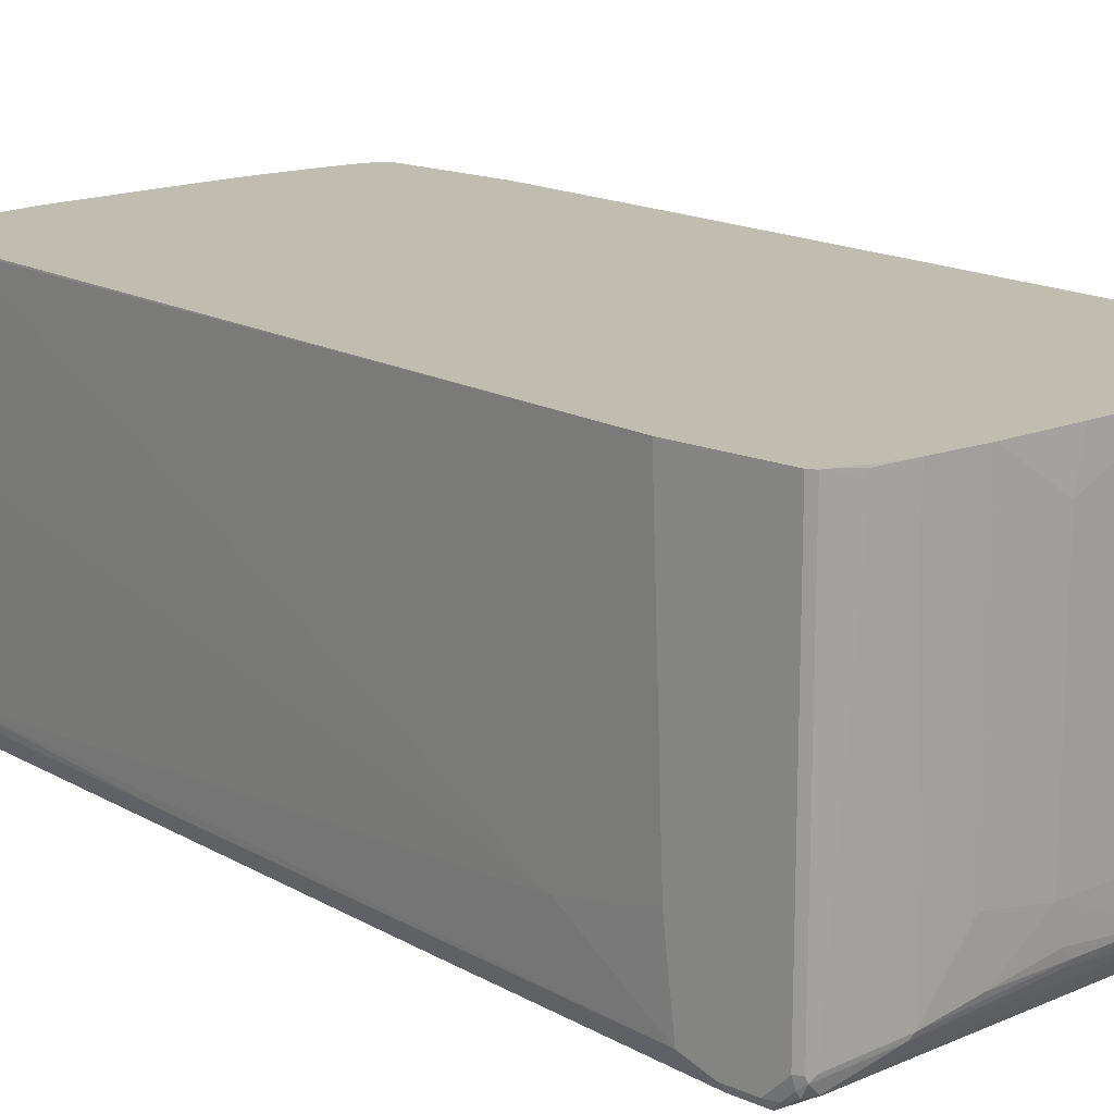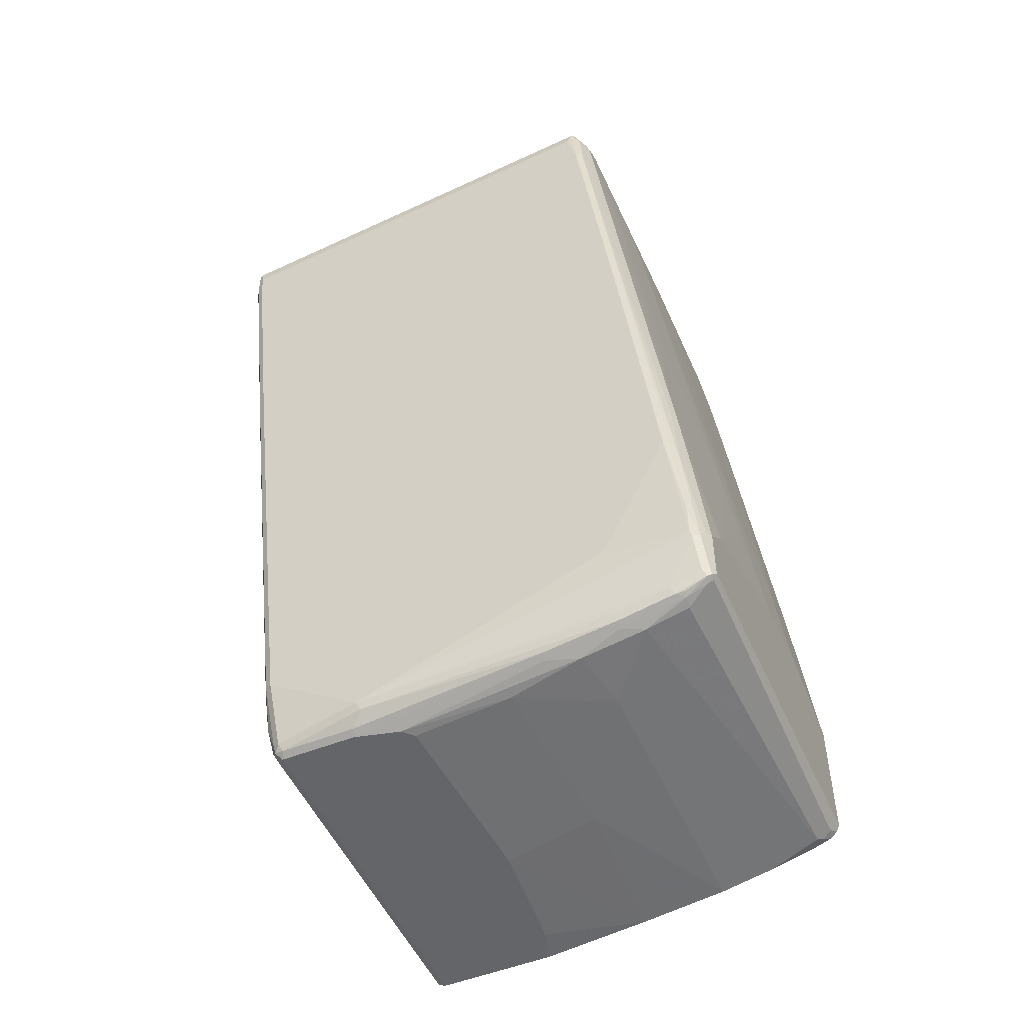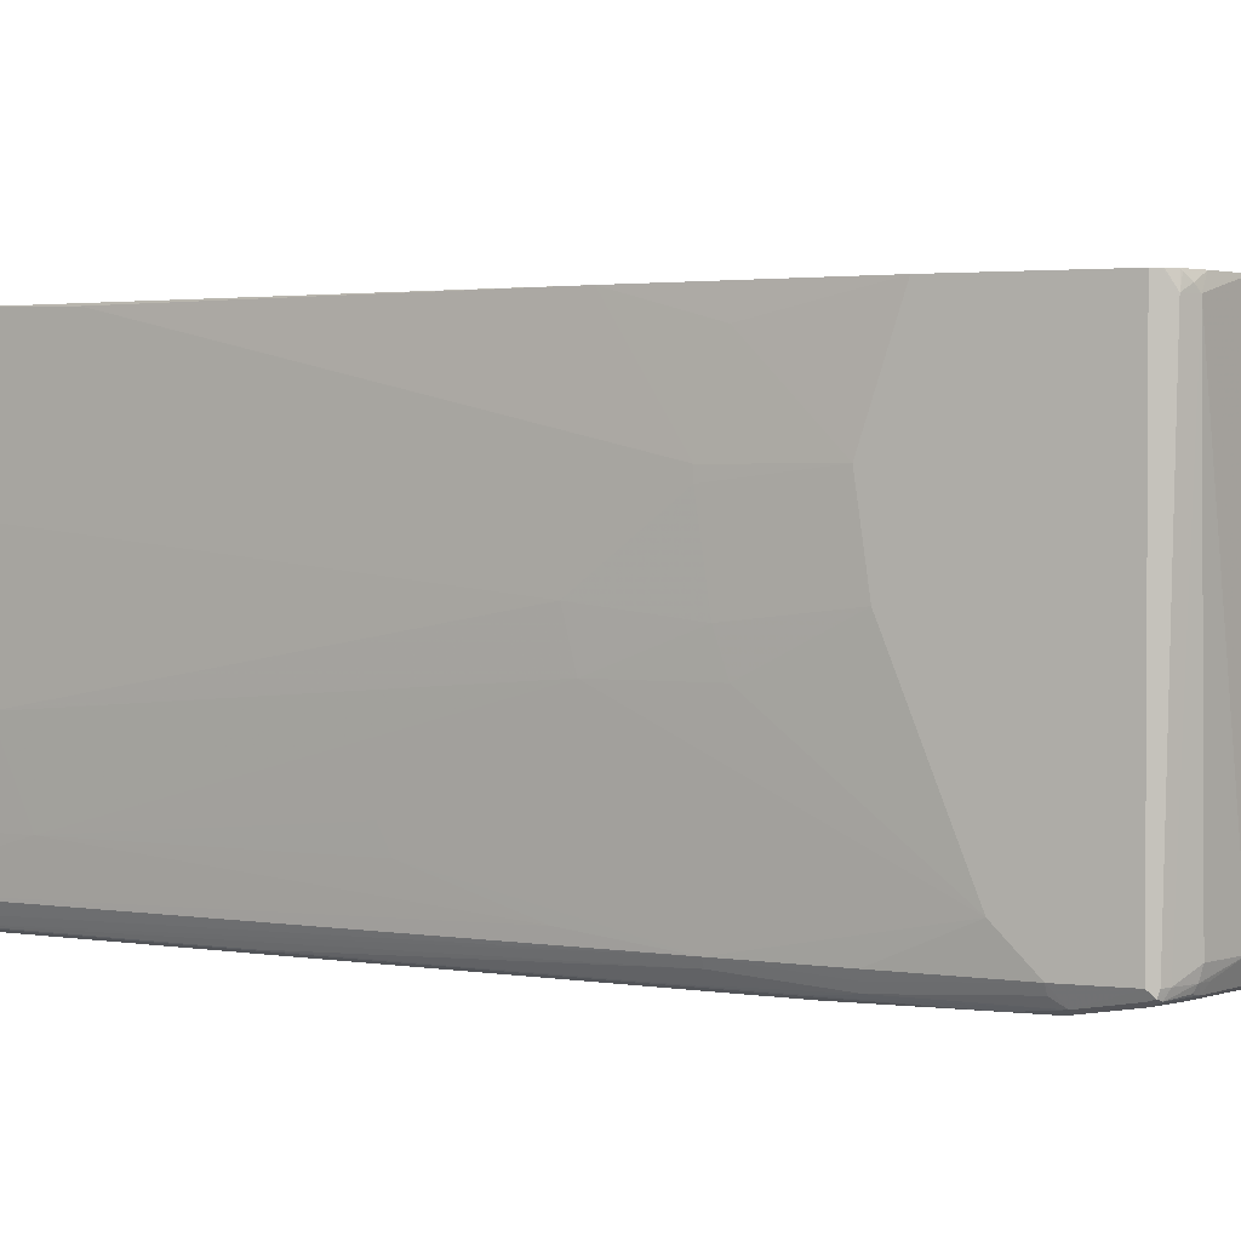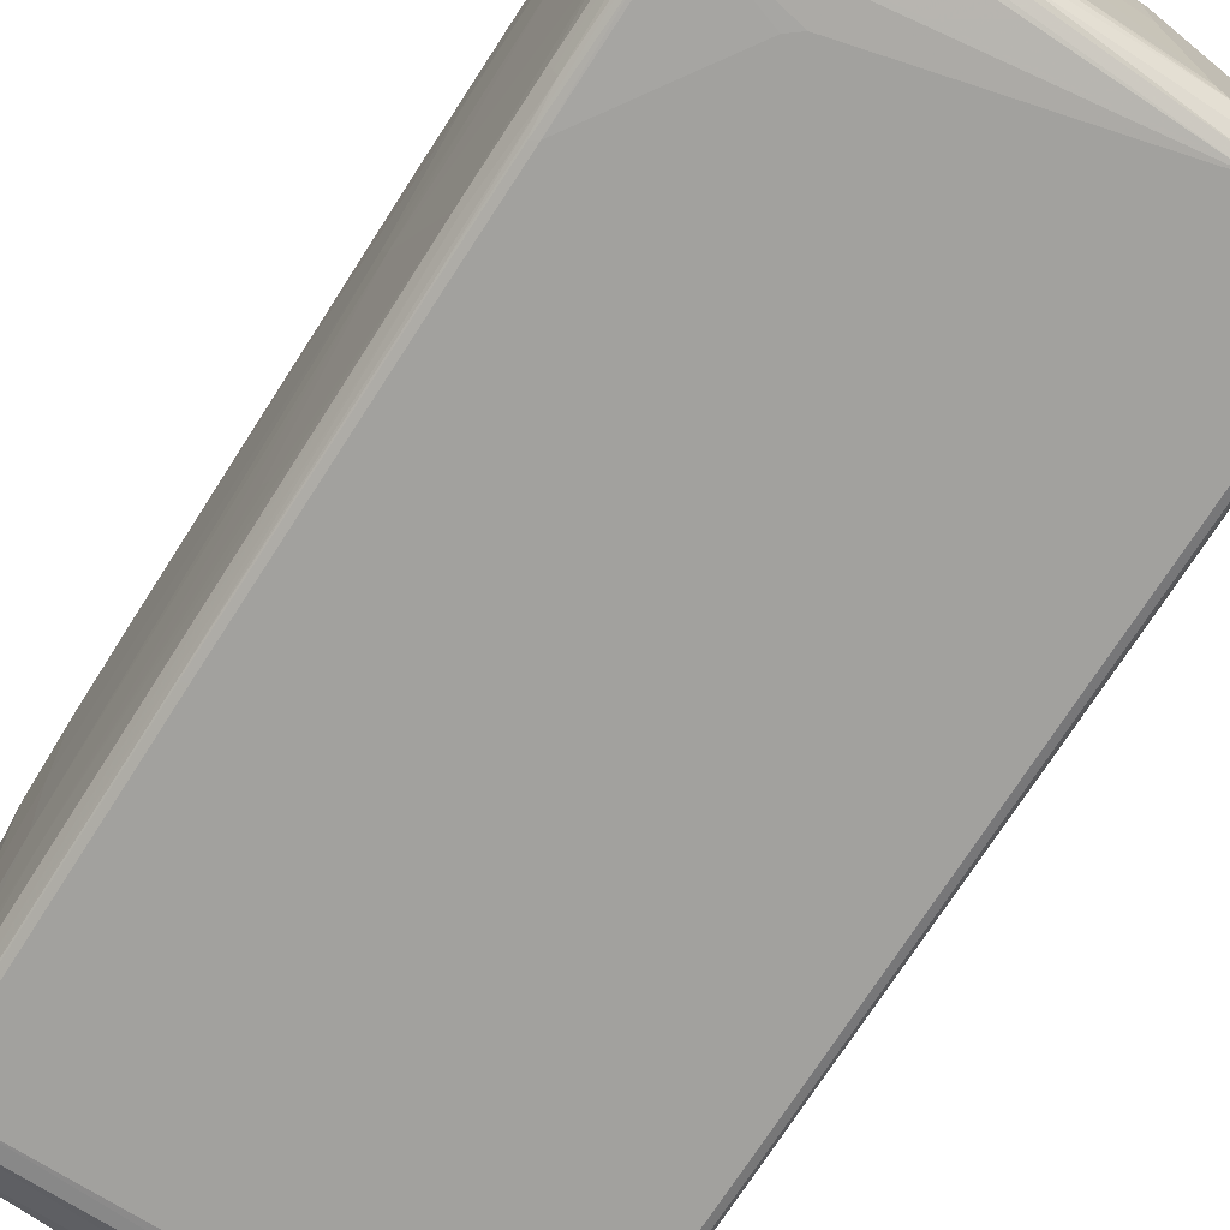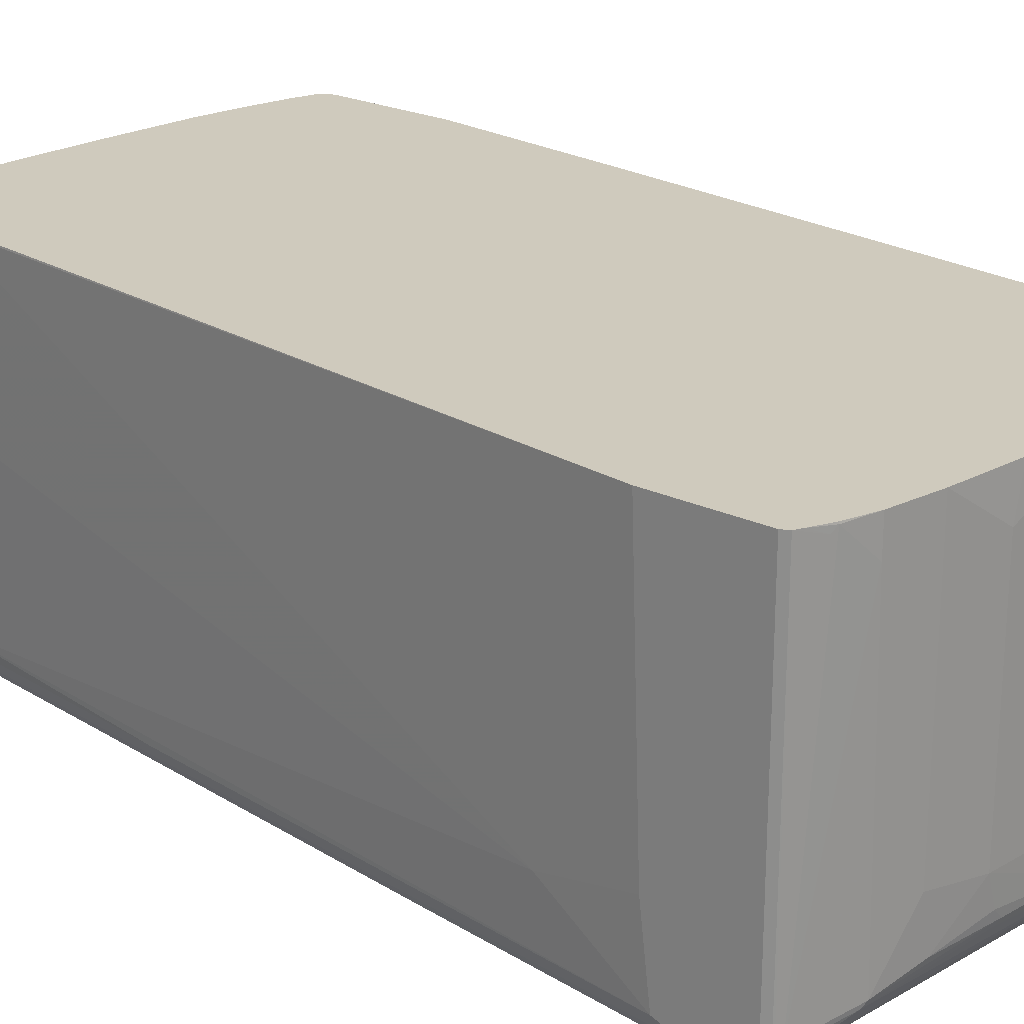
<metadata>
{"format":"obj","ext":"obj","renderer":"f3d","projection":"perspective","resolution":1024,"background":"white","views":[{"elev":16.3,"azim":-48.1,"up":"+Y"},{"elev":-51.5,"azim":23.5,"up":"+Z"},{"elev":2.0,"azim":115.5,"up":"+Y"},{"elev":-72.0,"azim":140.6,"up":"+Y"},{"elev":22.8,"azim":-50.8,"up":"+Y"}]}
</metadata>
<code>
v 0.4418 -0.102 -0.4248
v 0.4418 -0.2209 -0.4418
v 0.4418 0.05378 -0.4758
v 0.4248 0.01697 -0.3057
v 0.4248 -0.102 -0.2718
v 0.4248 -0.119 -0.2718
v 0.4248 -0.2379 -0.2888
v 0.4248 -0.2888 -0.3057
v 0.4418 -0.4757 -0.5437
v 0.4078 0.05378 -0.1699
v 0.4418 0.05378 -0.6796
v 0.4078 -0.2209 -0.1359
v 0.3398 0.05096 0.4078
v 0.4078 -0.2888 -0.1529
v 0.4418 -0.4928 -0.5607
v 0.4078 -0.5268 -0.2718
v 0.4248 -0.5268 -0.4248
v 0.3392 0.05378 0.4072
v 0.4418 -0.5268 -0.6796
v 0.4305 0.03393 -0.7022
v 0.437 0.05378 -0.6891
v 0.3398 -0.08499 0.4078
v 0.3228 -0.153 0.5437
v 0.3228 -0.3398 0.5267
v 0.3228 0.05378 0.5437
v 0.3228 -0.4588 0.4758
v 0.3738 -0.4248 0.06794
v 0.4418 -0.5268 -0.5946
v 0.4021 -0.5381 -0.2718
v 0.4191 -0.5381 -0.4248
v 0.3738 -0.4588 0.05096
v 0.3908 -0.5097 -0.1189
v 0.2888 -0.5268 0.7135
v 0.2888 -0.5437 0.6456
v 0.2832 -0.555 0.6456
v 0.4305 -0.5494 -0.6116
v 0.4361 -0.5381 -0.6796
v 0.4375 -0.5352 -0.6881
v 0.4361 -0.5268 -0.6909
v 0.4078 0.03393 -0.7135
v 0.4163 0.04248 -0.7094
v 0.4248 0.05096 -0.703
v 0.4267 0.05378 -0.701
v 0.4361 0.05378 -0.6909
v 0.3058 -0.187 0.6626
v 0.3058 -0.3738 0.6456
v 0.3058 -0.4588 0.6116
v 0.3058 0.05378 0.6626
v 0.4361 -0.5381 -0.5946
v 0.4134 -0.5494 -0.4248
v 0.3341 -0.555 0.2208
v 0.3794 -0.5494 -0.1359
v 0.2888 -0.4928 0.7305
v 0.2832 -0.5324 0.7249
v 0.2832 -0.5381 0.7135
v 0.2775 -0.5494 0.7135
v 0.2803 -0.5565 0.6542
v 0.3313 -0.5565 0.2294
v 0.4163 -0.5565 -0.5521
v 0.4163 -0.5565 -0.6032
v 0.4191 -0.555 -0.6116
v 0.4021 -0.555 -0.3737
v 0.4248 -0.5437 -0.6796
v 0.4305 -0.5381 -0.6909
v 0.4248 -0.5268 -0.6966
v 0.3908 -0.5097 -0.7135
v 0.3228 -0.5097 -0.7305
v 0.2379 -0.4078 -0.7475
v 0.2379 0.05378 -0.7475
v 0.3228 0.05378 -0.7305
v 0.3908 0.05378 -0.7135
v 0.4248 0.05378 -0.7019
v 0.2888 -0.2549 0.7475
v 0.2888 0.05378 0.7475
v 0.3851 -0.555 -0.2208
v 0.2832 -0.4984 0.7419
v 0.2761 -0.5416 0.7305
v 0.2803 -0.5394 0.7221
v 0.2661 -0.5324 0.7588
v 0.2676 -0.5458 0.7475
v 0.2634 -0.5565 0.7391
v 0.2718 -0.5607 0.6456
v 0.3228 -0.5607 0.2208
v 0.3738 -0.5607 -0.2208
v 0.3823 -0.5565 -0.2124
v 0.3992 -0.5565 -0.3653
v 0.3908 -0.5607 -0.3737
v 0.2888 -0.5607 -0.5777
v 0.2718 -0.5607 -0.5946
v -0.1189 -0.5607 -0.7475
v 0.3738 -0.5437 -0.6966
v 0.3794 -0.5381 -0.7079
v 0.395 -0.5352 -0.7051
v 0.3929 -0.5268 -0.7094
v 0.3738 -0.5268 -0.7135
v 0.2888 -0.5268 -0.7305
v 0.2209 -0.5097 -0.7475
v 0.1019 -0.4928 -0.7645
v 0.1189 -0.2039 -0.7645
v 0.1019 0.05378 -0.7645
v 0.2874 0.05378 0.7504
v 0.2832 -0.2605 0.7588
v 0.2775 -0.4871 0.7532
v 0.2634 -0.5394 0.7561
v 0.2605 -0.3002 0.7702
v 0.2492 -0.3115 0.7758
v 0.2379 -0.3058 0.7816
v 0.2209 -0.5097 0.7816
v 0.2634 -0.5522 0.7434
v 0.2548 -0.5607 0.7135
v 0.2209 -0.5324 0.7702
v 0.2039 -0.5324 0.7702
v -0.4078 -0.5381 0.6909
v -0.4332 -0.5565 0.6542
v -0.2548 -0.5437 -0.7645
v -0.2492 -0.5381 -0.7758
v -0.1132 -0.555 -0.7588
v 0.2888 -0.5437 -0.7135
v -0.2718 -0.5607 -0.6456
v 0.2945 -0.5381 -0.7249
v 0.1699 -0.5268 -0.7475
v -0.0679 -0.5097 -0.7816
v -0.05094 -0.4928 -0.7816
v -0.0339 -0.187 -0.7816
v -0.05094 -5.293e-05 -0.7816
v -0.0679 0.05378 -0.7816
v 0.2832 0.05378 0.7588
v 0.2775 -0.01136 0.7702
v 0.2661 -0.02267 0.7758
v 0.2548 -0.01702 0.7816
v 0.1869 -0.5097 0.7816
v 0.1783 -0.5182 0.7774
v -0.4248 -0.5607 0.6286
v 0.05942 -0.5013 0.7774
v -0.4163 -0.5352 0.6924
v -0.4332 -0.5352 0.6839
v -0.4375 -0.5437 0.6647
v -0.4361 -0.555 0.6513
v -0.4361 -0.555 0.6003
v -0.4248 -0.5607 0.5946
v -0.2661 -0.5381 -0.7588
v -0.2634 -0.5352 -0.7731
v -0.1303 -0.5381 -0.7758
v -0.1387 -0.5465 -0.7674
v -0.2548 -0.5268 -0.7816
v 0.1756 -0.5381 -0.7419
v -0.2832 -0.555 -0.6399
v -0.3738 -0.5607 0.1699
v -0.1359 -0.5268 -0.7816
v -0.2548 0.05378 -0.7816
v 0.2611 0.05378 0.7708
v 0.2634 0.04248 0.7731
v 0.2775 0.02262 0.7702
v 0.2548 0.01697 0.7816
v 0.0679 -0.4928 0.7816
v -0.1274 -0.4842 0.7604
v -0.3313 -0.5013 0.7264
v -0.4332 -0.5182 0.6924
v -0.4375 -0.5268 0.6817
v -0.4418 -0.5437 0.6456
v -0.4418 -0.5437 0.5946
v -0.3851 -0.555 0.1755
v -0.2803 -0.5352 -0.7221
v -0.2661 -0.521 -0.7758
v -0.2718 -0.5268 -0.7645
v -0.2888 -0.5437 -0.6456
v -0.2661 0.05378 -0.7758
v 0.2379 0.05378 0.7816
v 0.01695 -0.4757 0.7816
v -0.1189 -0.4757 0.7645
v -0.3228 -0.4928 0.7305
v -0.4248 -0.5097 0.6966
v -0.3992 0.04248 0.7094
v -0.4361 0.05378 0.6909
v -0.4361 -0.5097 0.6909
v -0.4418 -0.5097 0.6796
v -0.4418 -0.5268 0.6626
v -0.4418 -0.5268 0.5437
v -0.3908 -0.5437 0.1699
v -0.2888 -0.5268 -0.6966
v -0.286 -0.5239 -0.7108
v -0.2732 0.05378 -0.7618
v -0.2718 0.05378 -0.7645
v -0.2888 -0.5097 -0.7135
v -0.2888 -0.1359 -0.7305
v -0.286 0.05378 -0.7362
v -0.3058 -0.5268 -0.5607
v 0 0.05378 0.7816
v 0 -0.4078 0.7816
v -0.1529 -0.4078 0.7645
v -0.1359 -0.4588 0.7645
v -0.2379 -0.4757 0.7475
v -0.2548 -0.3908 0.7475
v -0.3398 -5.293e-05 0.7305
v -0.3908 0.05096 0.7135
v -0.4248 0.05378 0.6966
v -0.4418 0.05378 0.6796
v -0.4418 -0.3908 0.5267
v -0.4248 -0.4248 0.3737
v -0.3398 -0.5268 -0.2888
v -0.3058 -0.2209 -0.6116
v -0.3058 0.05096 -0.6286
v -0.2888 0.05378 -0.7305
v -0.1359 0.05378 0.7645
v -0.1529 -0.01702 0.7645
v -0.2548 0.05378 0.7475
v -0.3398 0.05378 0.7305
v -0.3911 0.05378 0.7129
v -0.4418 0.05378 0.5097
v -0.4418 0.05096 0.5097
v -0.3058 0.05378 -0.6259
f 116 143 144
f 114 137 138
f 114 138 139
f 114 139 140
f 115 119 147
f 115 141 142
f 115 142 116
f 114 136 137
f 115 147 141
f 114 140 133
f 114 135 136
f 112 132 134
f 112 135 113
f 112 134 135
f 111 132 112
f 110 114 133
f 107 189 169
f 108 132 111
f 108 131 132
f 107 169 155
f 107 131 108
f 107 155 131
f 113 135 114
f 116 144 117
f 128 130 129
f 116 145 149
f 132 155 134
f 107 188 189
f 134 155 156
f 131 155 132
f 128 154 130
f 128 153 154
f 127 152 153
f 127 151 152
f 122 146 149
f 122 124 123
f 116 142 145
f 122 125 124
f 122 150 126
f 122 145 150
f 122 149 145
f 121 146 122
f 119 162 147
f 119 148 162
f 117 143 146
f 117 144 143
f 117 146 120
f 116 149 143
f 122 126 125
f 107 168 188
f 82 133 140
f 107 130 154
f 90 119 115
f 90 118 91
f 90 120 118
f 90 117 120
f 90 116 117
f 90 115 116
f 84 86 85
f 84 87 86
f 82 84 83
f 82 87 84
f 91 118 120
f 82 88 87
f 82 90 89
f 82 119 90
f 82 148 119
f 82 140 148
f 82 110 133
f 81 114 110
f 81 113 114
f 81 112 113
f 134 156 157
f 81 111 112
f 82 89 88
f 91 120 92
f 92 94 93
f 92 120 95
f 106 130 107
f 106 129 130
f 105 129 106
f 105 128 129
f 104 111 109
f 104 108 111
f 102 128 105
f 102 153 128
f 102 127 153
f 101 127 102
f 100 125 126
f 100 124 125
f 99 124 100
f 99 123 124
f 98 123 99
f 98 122 123
f 97 122 98
f 97 121 122
f 96 121 97
f 96 146 121
f 96 120 146
f 95 120 96
f 92 95 94
f 107 154 168
f 134 157 135
f 193 207 194
f 135 157 158
f 178 200 179
f 178 184 200
f 178 199 184
f 178 198 199
f 174 176 175
f 174 197 176
f 173 196 174
f 173 195 196
f 172 194 195
f 171 194 172
f 179 200 187
f 171 193 194
f 170 192 171
f 170 191 192
f 169 191 170
f 169 190 191
f 169 189 190
f 166 179 187
f 166 187 180
f 165 186 182
f 165 185 186
f 165 184 185
f 171 192 193
f 165 181 184
f 180 187 184
f 184 201 202
f 81 109 111
f 202 211 203
f 202 209 211
f 199 202 201
f 199 210 202
f 198 210 199
f 195 208 196
f 195 207 208
f 194 207 195
f 193 206 207
f 180 184 181
f 190 192 191
f 190 206 193
f 190 205 206
f 188 190 189
f 188 205 190
f 188 204 205
f 185 203 186
f 185 202 203
f 184 199 201
f 184 187 200
f 184 202 185
f 190 193 192
f 165 182 183
f 164 183 167
f 164 165 183
f 151 168 152
f 147 179 166
f 147 162 179
f 147 166 163
f 145 167 150
f 145 164 167
f 143 149 146
f 142 165 164
f 142 163 165
f 142 164 145
f 152 168 154
f 141 163 142
f 139 148 140
f 139 162 148
f 139 161 162
f 138 161 139
f 138 160 161
f 137 177 160
f 137 159 177
f 137 160 138
f 136 159 137
f 136 158 159
f 141 147 163
f 152 154 153
f 155 169 156
f 156 169 170
f 163 181 165
f 163 180 181
f 163 166 180
f 161 179 162
f 161 178 179
f 160 178 161
f 160 198 178
f 160 210 198
f 160 209 210
f 160 197 209
f 160 176 197
f 160 177 176
f 159 176 177
f 159 175 176
f 158 175 159
f 158 174 175
f 158 173 174
f 158 195 173
f 158 172 195
f 157 172 158
f 157 171 172
f 157 170 171
f 156 170 157
f 135 158 136
f 81 110 82
f 3 43 72
f 80 104 109
f 16 29 50
f 15 17 28
f 14 31 16
f 14 27 31
f 14 26 27
f 14 24 26
f 13 23 22
f 13 25 23
f 13 18 25
f 12 24 14
f 16 50 30
f 12 23 24
f 12 13 22
f 11 20 21
f 11 19 20
f 10 18 13
f 9 17 15
f 9 16 17
f 9 14 16
f 8 14 9
f 7 14 8
f 7 12 14
f 12 22 23
f 6 12 7
f 16 30 17
f 16 32 33
f 24 47 26
f 24 46 47
f 23 46 24
f 23 45 46
f 23 48 45
f 23 25 48
f 20 65 40
f 20 39 65
f 20 44 21
f 20 43 44
f 16 31 32
f 20 42 43
f 20 40 41
f 19 28 36
f 19 39 20
f 19 38 39
f 19 37 38
f 19 36 37
f 17 30 28
f 16 35 29
f 16 34 35
f 16 33 34
f 20 41 42
f 5 13 12
f 5 10 13
f 5 12 6
f 3 69 100
f 3 70 69
f 3 71 70
f 3 72 71
f 202 210 209
f 3 44 43
f 3 21 44
f 3 11 21
f 3 10 4
f 2 8 9
f 3 100 126
f 2 7 8
f 1 6 7
f 1 5 6
f 1 4 5
f 1 3 4
f 1 11 3
f 1 19 11
f 1 28 19
f 1 15 28
f 1 9 15
f 1 2 9
f 1 7 2
f 3 126 150
f 3 150 167
f 3 167 183
f 4 10 5
f 3 18 10
f 3 25 18
f 3 48 25
f 3 74 48
f 3 101 74
f 3 127 101
f 3 151 127
f 3 168 151
f 3 188 168
f 3 204 188
f 3 206 204
f 3 207 206
f 3 208 207
f 3 196 208
f 3 174 196
f 3 197 174
f 3 209 197
f 3 211 209
f 3 203 211
f 3 186 203
f 3 182 186
f 3 183 182
f 26 47 33
f 80 109 81
f 26 33 32
f 26 31 27
f 62 85 86
f 62 75 85
f 61 90 91
f 61 91 63
f 60 87 88
f 60 90 61
f 60 89 90
f 60 88 89
f 59 87 60
f 59 86 87
f 63 91 64
f 59 62 86
f 58 84 85
f 58 83 84
f 58 82 83
f 57 82 58
f 57 81 82
f 56 81 57
f 56 80 81
f 56 77 80
f 56 78 77
f 55 78 56
f 58 85 75
f 54 80 77
f 64 91 92
f 64 93 94
f 79 108 104
f 79 107 108
f 79 106 107
f 79 105 106
f 79 102 105
f 79 103 102
f 79 104 80
f 76 103 79
f 76 102 103
f 73 101 102
f 64 92 93
f 73 74 101
f 68 99 69
f 68 98 99
f 68 97 98
f 67 94 95
f 67 97 68
f 67 96 97
f 67 95 96
f 66 94 67
f 65 94 66
f 64 94 65
f 69 99 100
f 54 79 80
f 54 76 79
f 54 78 55
f 36 50 62
f 36 49 50
f 36 63 37
f 36 61 63
f 36 60 61
f 36 59 60
f 35 58 51
f 35 57 58
f 35 56 57
f 35 55 56
f 36 62 59
f 33 35 34
f 33 54 55
f 33 76 54
f 33 53 76
f 33 47 53
f 29 52 50
f 29 51 52
f 29 35 51
f 28 50 49
f 28 30 50
f 28 49 36
f 33 55 35
f 37 63 64
f 37 64 38
f 38 64 65
f 54 77 78
f 53 102 76
f 53 73 102
f 51 58 75
f 50 75 62
f 50 51 75
f 50 52 51
f 46 53 47
f 45 53 46
f 45 73 53
f 45 74 73
f 45 48 74
f 42 72 43
f 41 72 42
f 41 71 72
f 40 65 66
f 40 71 41
f 40 70 71
f 40 69 70
f 40 68 69
f 40 67 68
f 40 66 67
f 38 65 39
f 26 32 31
f 204 206 205

</code>
